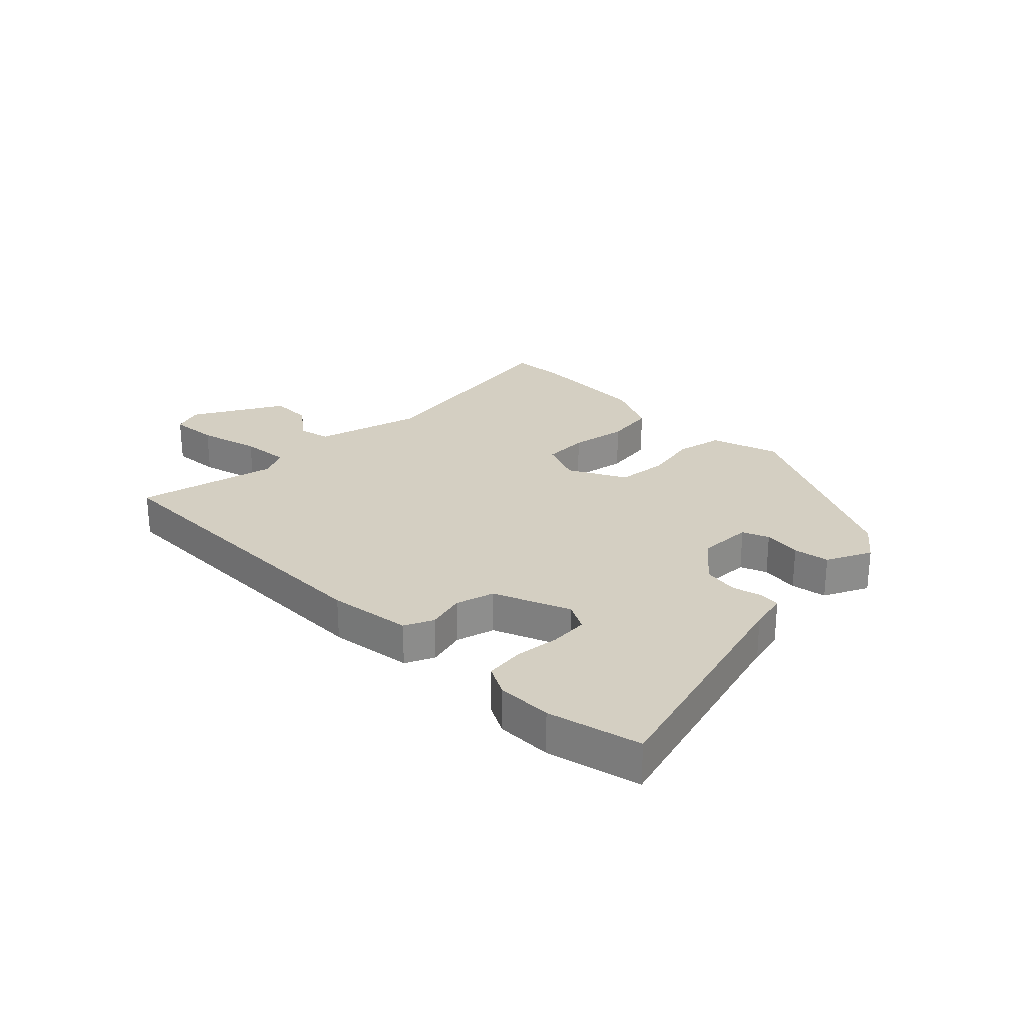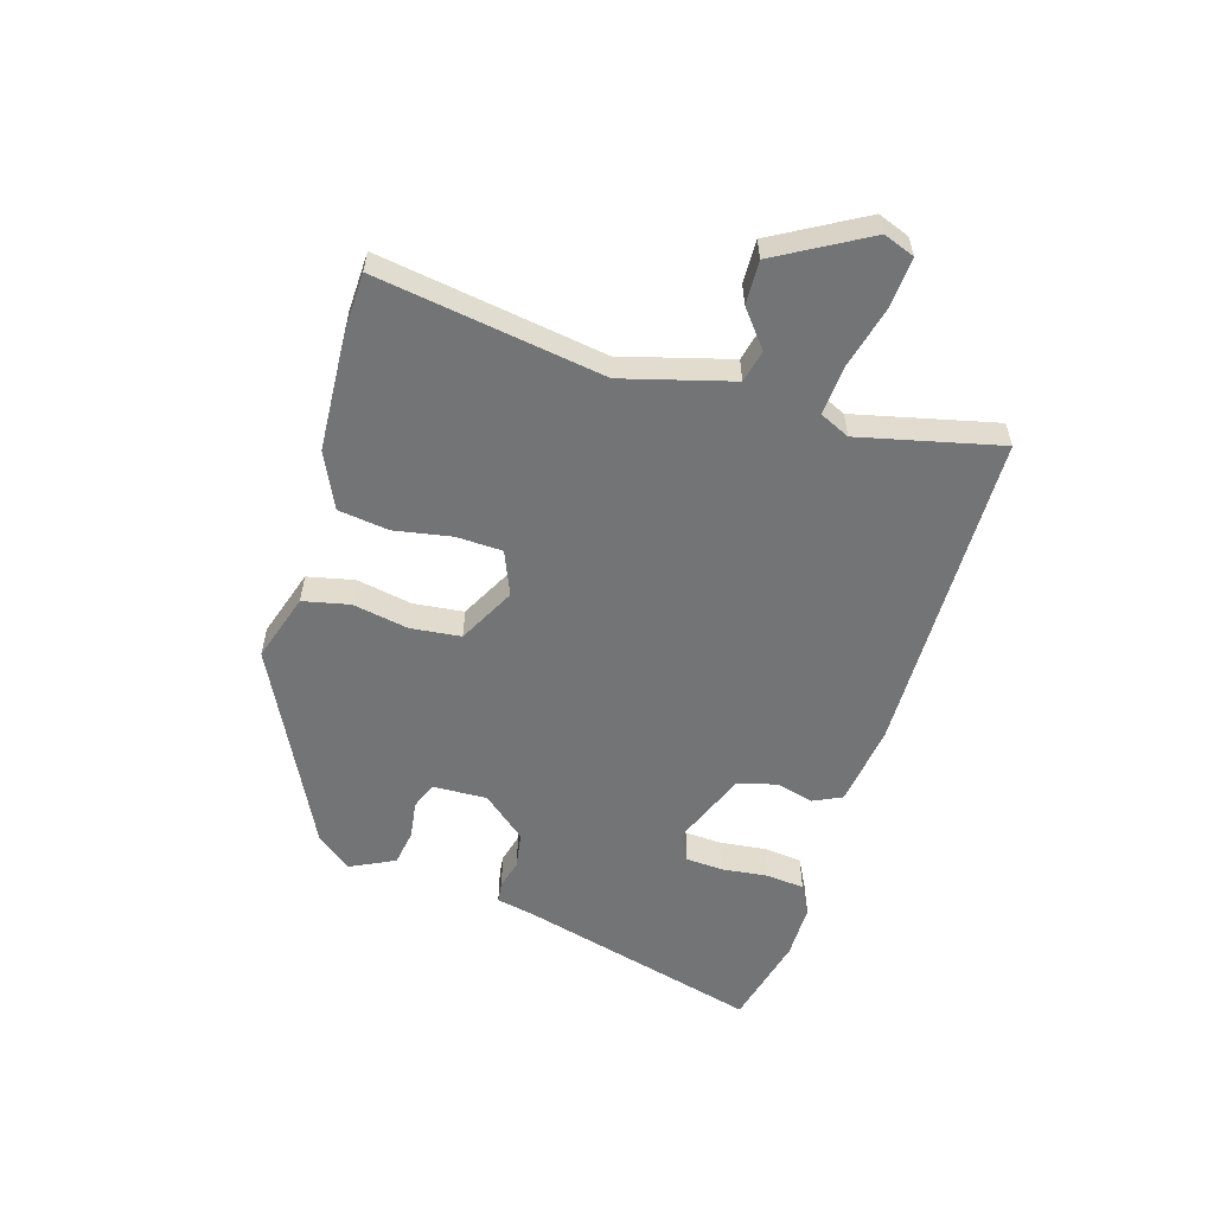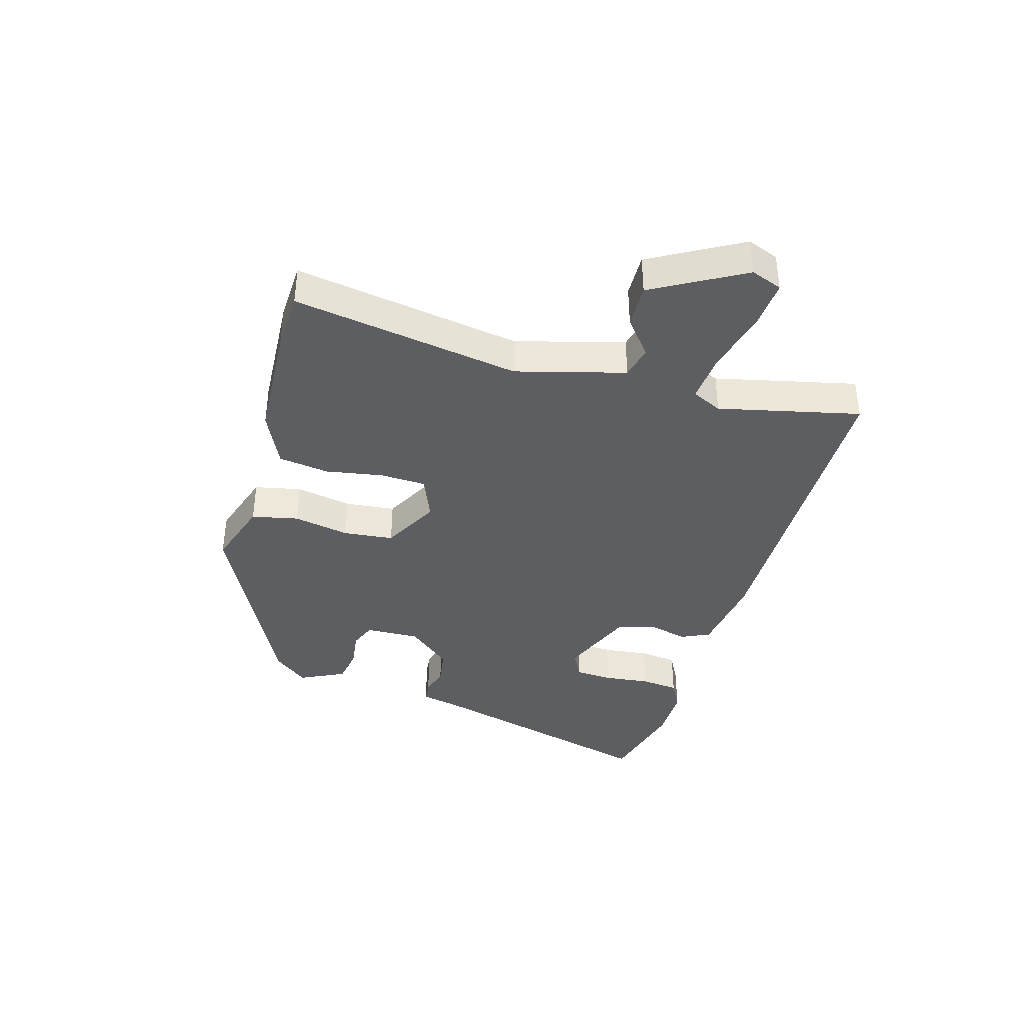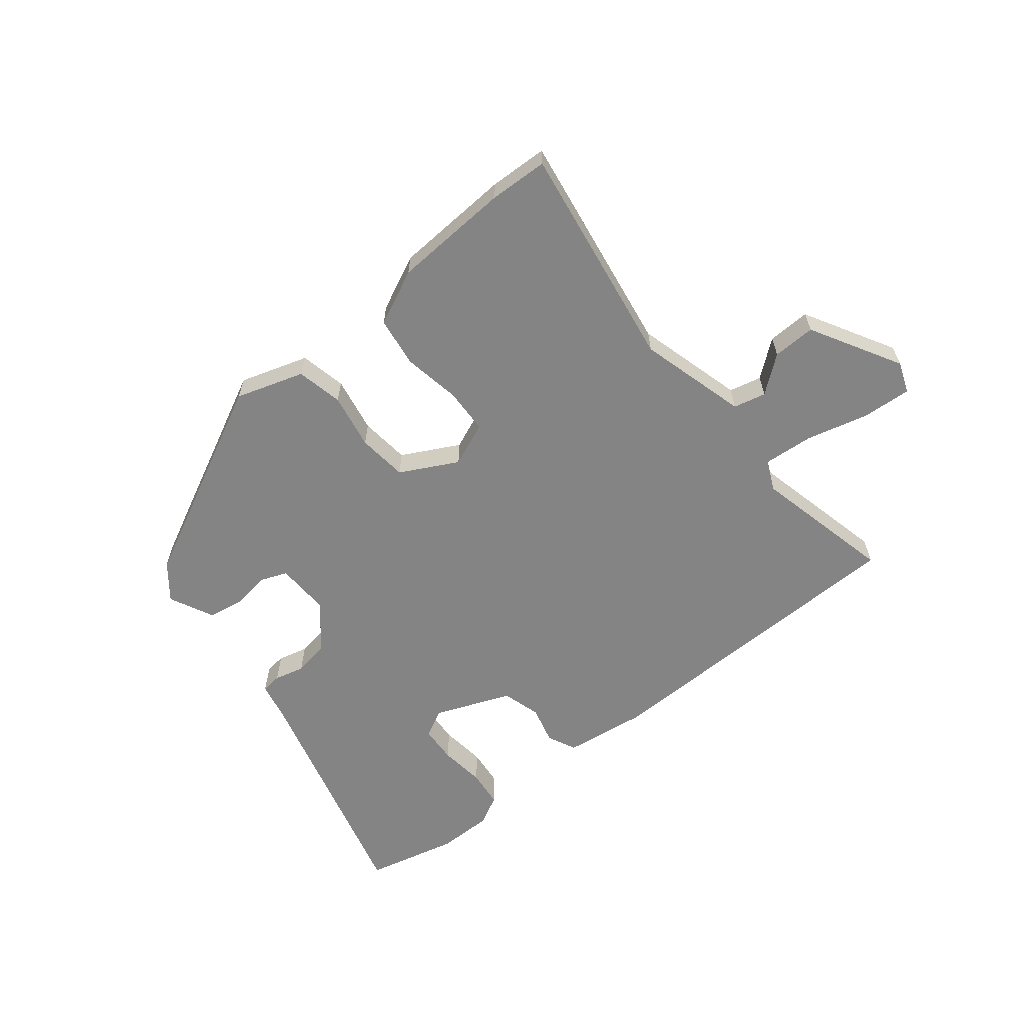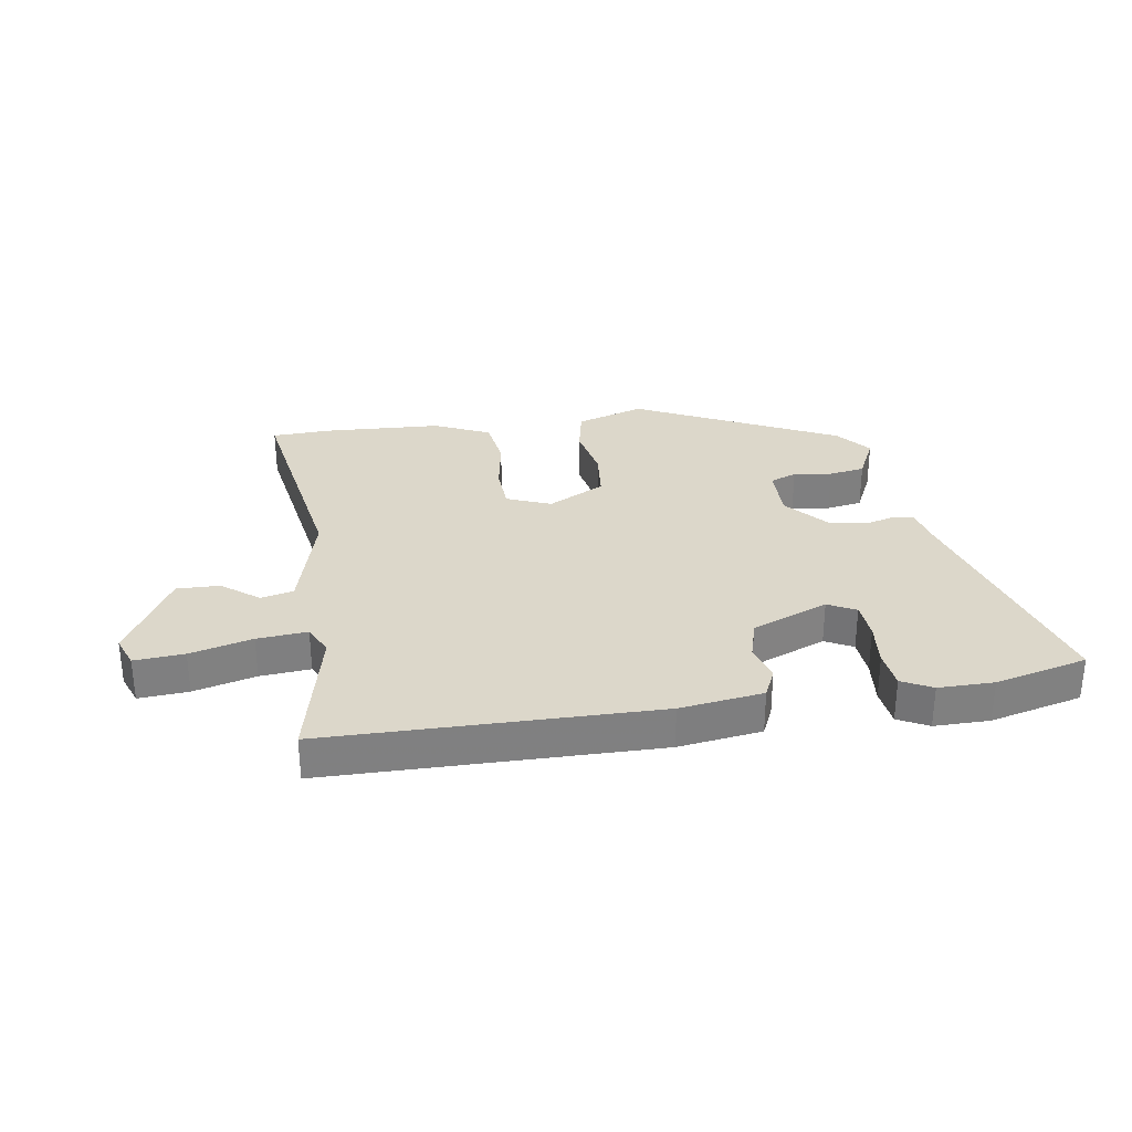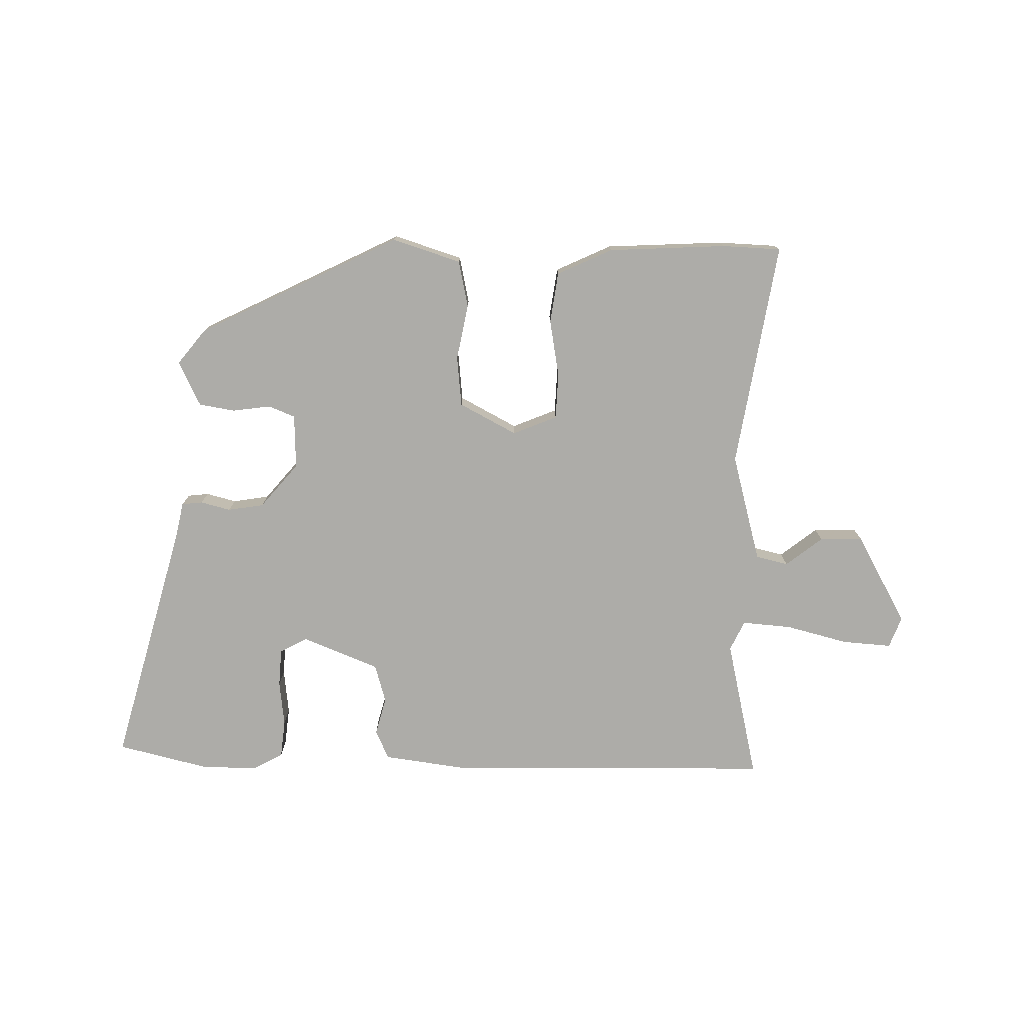
<metadata>
{"format":"obj","ext":"obj","renderer":"f3d","projection":"perspective","resolution":1024,"background":"white","views":[{"elev":25.6,"azim":-135.0,"up":"+Y"},{"elev":-56.2,"azim":73.3,"up":"+Y"},{"elev":-38.4,"azim":73.8,"up":"+Y"},{"elev":-61.4,"azim":38.9,"up":"+Y"},{"elev":30.4,"azim":170.9,"up":"+Y"},{"elev":-76.6,"azim":-1.1,"up":"+Y"}]}
</metadata>
<code>
v -0.463 0.07 0.331
v -0.121 0.07 0.501
v -0.005 0.07 0.464
v 0.012 0.07 0.385
v -0.006 0.07 0.29
v 0.003 0.07 0.205
v 0.1 0.07 0.154
v 0.175 0.07 0.185
v 0.178 0.07 0.263
v 0.161 0.07 0.36
v 0.173 0.07 0.446
v 0.267 0.07 0.49
v 0.467 0.07 0.501
v 0.567 0.07 0.497
v 0.506 0.07 0.113
v 0.556 0.07 -0.071
v 0.611 0.07 -0.084
v 0.673 0.07 -0.035
v 0.746 0.07 -0.033
v 0.832 0.07 -0.186
v 0.812 0.07 -0.239
v 0.728 0.07 -0.233
v 0.623 0.07 -0.206
v 0.538 0.07 -0.199
v 0.514 0.07 -0.25
v 0.569 0.07 -0.489
v 0.013 0.07 -0.498
v -0.128 0.07 -0.479
v -0.151 0.07 -0.43
v -0.134 0.07 -0.365
v -0.153 0.07 -0.299
v -0.283 0.07 -0.247
v -0.33 0.07 -0.272
v -0.334 0.07 -0.336
v -0.325 0.07 -0.414
v -0.332 0.07 -0.479
v -0.383 0.07 -0.506
v -0.477 0.07 -0.506
v -0.634 0.07 -0.468
v -0.523 0.07 -0.056
v -0.509 0.07 0.009
v -0.474 0.07 0.013
v -0.423 0.07 0
v -0.362 0.07 0.01
v -0.299 0.07 0.085
v -0.302 0.07 0.177
v -0.347 0.07 0.195
v -0.412 0.07 0.186
v -0.473 0.07 0.196
v -0.51 0.07 0.272
v -0.463 0 0.331
v -0.121 0 0.501
v -0.005 0 0.464
v 0.012 0 0.385
v -0.006 0 0.29
v 0.003 0 0.205
v 0.1 0 0.154
v 0.175 0 0.185
v 0.178 0 0.263
v 0.161 0 0.36
v 0.173 0 0.446
v 0.267 0 0.49
v 0.467 0 0.501
v 0.567 0 0.497
v 0.506 0 0.113
v 0.556 0 -0.071
v 0.611 0 -0.084
v 0.673 0 -0.035
v 0.746 0 -0.033
v 0.832 0 -0.186
v 0.812 0 -0.239
v 0.728 0 -0.233
v 0.623 0 -0.206
v 0.538 0 -0.199
v 0.514 0 -0.25
v 0.569 0 -0.489
v 0.013 0 -0.498
v -0.128 0 -0.479
v -0.151 0 -0.43
v -0.134 0 -0.365
v -0.153 0 -0.299
v -0.283 0 -0.247
v -0.33 0 -0.272
v -0.334 0 -0.336
v -0.325 0 -0.414
v -0.332 0 -0.479
v -0.383 0 -0.506
v -0.477 0 -0.506
v -0.634 0 -0.468
v -0.523 0 -0.056
v -0.509 0 0.009
v -0.474 0 0.013
v -0.423 0 0
v -0.362 0 0.01
v -0.299 0 0.085
v -0.302 0 0.177
v -0.347 0 0.195
v -0.412 0 0.186
v -0.473 0 0.196
v -0.51 0 0.272
f 3 4 5
f 2 3 5
f 1 2 5
f 50 1 5
f 49 50 5
f 48 49 5
f 47 48 5
f 46 47 5 6
f 45 46 6 7
f 44 45 7
f 40 41 42 43
f 39 40 43
f 38 39 43
f 37 38 43
f 36 37 43
f 35 36 43
f 34 35 43
f 33 34 43 44
f 32 33 44 7
f 28 29 30
f 27 28 30
f 26 27 30
f 25 26 30
f 24 25 30 31
f 21 22 23
f 20 21 23
f 19 20 23
f 18 19 23
f 17 18 23
f 16 17 23 24
f 32 7 8
f 31 32 8
f 24 31 8
f 16 24 8
f 15 16 8
f 13 14 15
f 12 13 15
f 11 12 15
f 10 11 15
f 9 10 15
f 8 9 15
f 55 54 53
f 55 53 52
f 55 52 51
f 55 51 100
f 55 100 99
f 55 99 98
f 55 98 97
f 56 55 97 96
f 57 56 96 95
f 57 95 94
f 93 92 91 90
f 93 90 89
f 93 89 88
f 93 88 87
f 93 87 86
f 93 86 85
f 93 85 84
f 94 93 84 83
f 57 94 83 82
f 80 79 78
f 80 78 77
f 80 77 76
f 80 76 75
f 81 80 75 74
f 73 72 71
f 73 71 70
f 73 70 69
f 73 69 68
f 73 68 67
f 74 73 67 66
f 58 57 82
f 58 82 81
f 58 81 74
f 58 74 66
f 58 66 65
f 65 64 63
f 65 63 62
f 65 62 61
f 65 61 60
f 65 60 59
f 65 59 58
f 1 51 52 2
f 2 52 53 3
f 3 53 54 4
f 4 54 55 5
f 5 55 56 6
f 6 56 57 7
f 7 57 58 8
f 8 58 59 9
f 9 59 60 10
f 10 60 61 11
f 11 61 62 12
f 12 62 63 13
f 13 63 64 14
f 14 64 65 15
f 15 65 66 16
f 16 66 67 17
f 17 67 68 18
f 18 68 69 19
f 19 69 70 20
f 20 70 71 21
f 21 71 72 22
f 22 72 73 23
f 23 73 74 24
f 24 74 75 25
f 25 75 76 26
f 26 76 77 27
f 27 77 78 28
f 28 78 79 29
f 29 79 80 30
f 30 80 81 31
f 31 81 82 32
f 32 82 83 33
f 33 83 84 34
f 34 84 85 35
f 35 85 86 36
f 36 86 87 37
f 37 87 88 38
f 38 88 89 39
f 39 89 90 40
f 40 90 91 41
f 41 91 92 42
f 42 92 93 43
f 43 93 94 44
f 44 94 95 45
f 45 95 96 46
f 46 96 97 47
f 47 97 98 48
f 48 98 99 49
f 49 99 100 50
f 50 100 51 1

</code>
